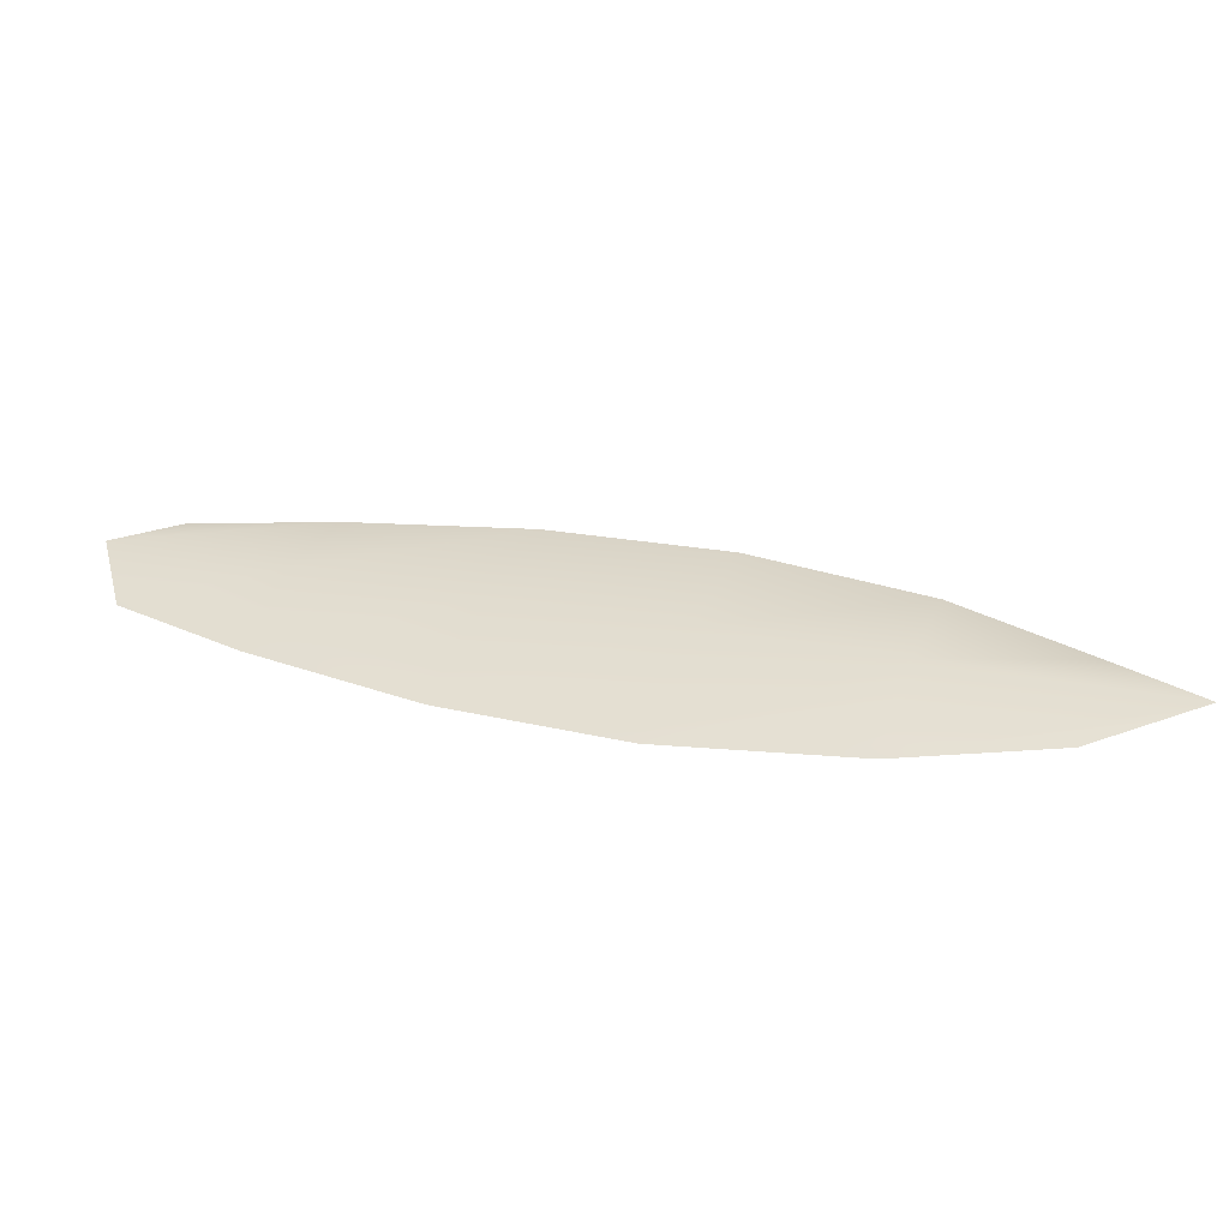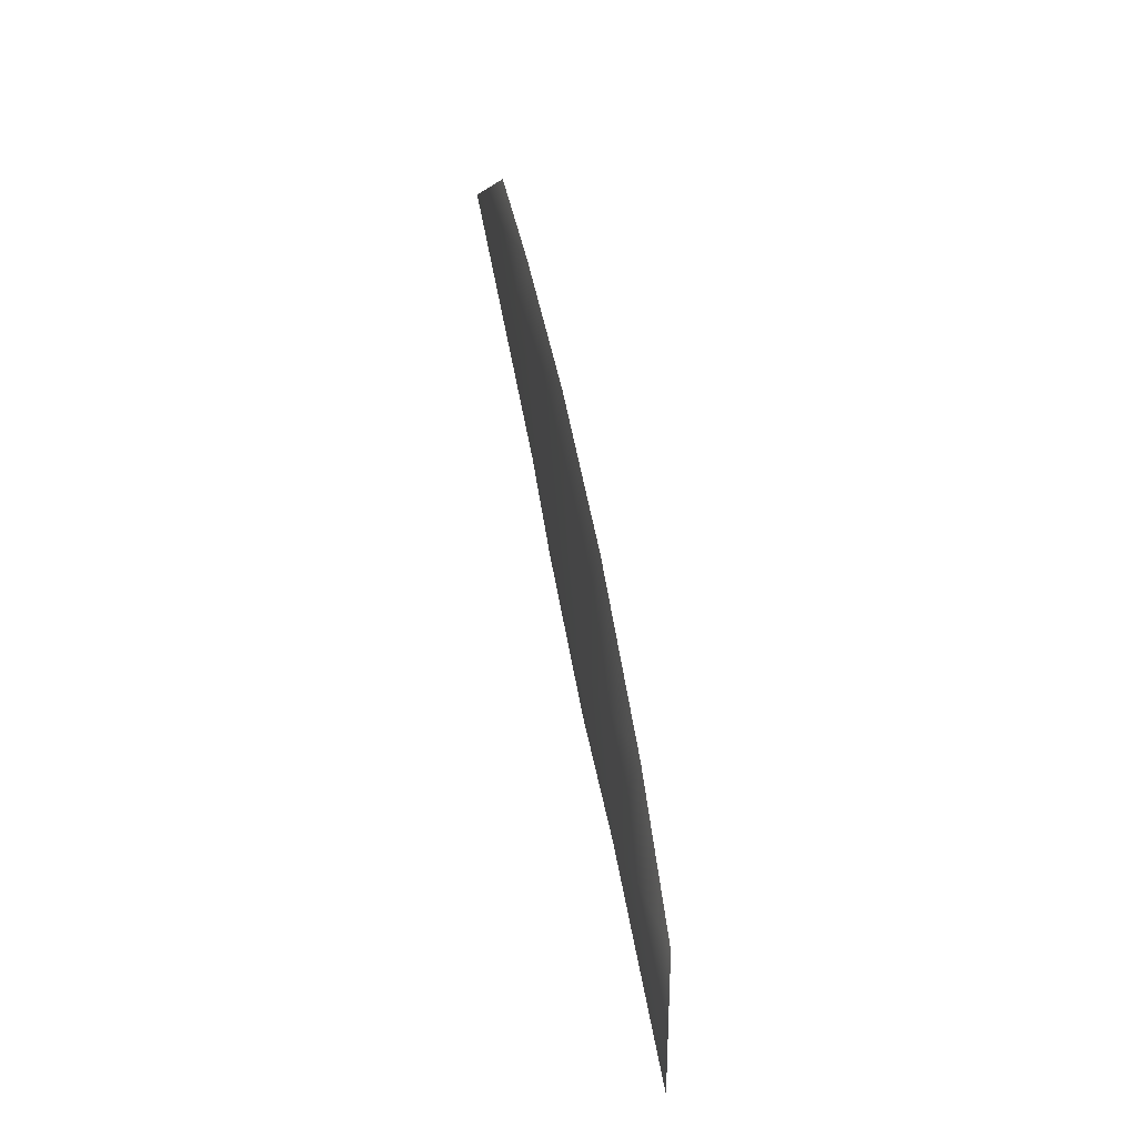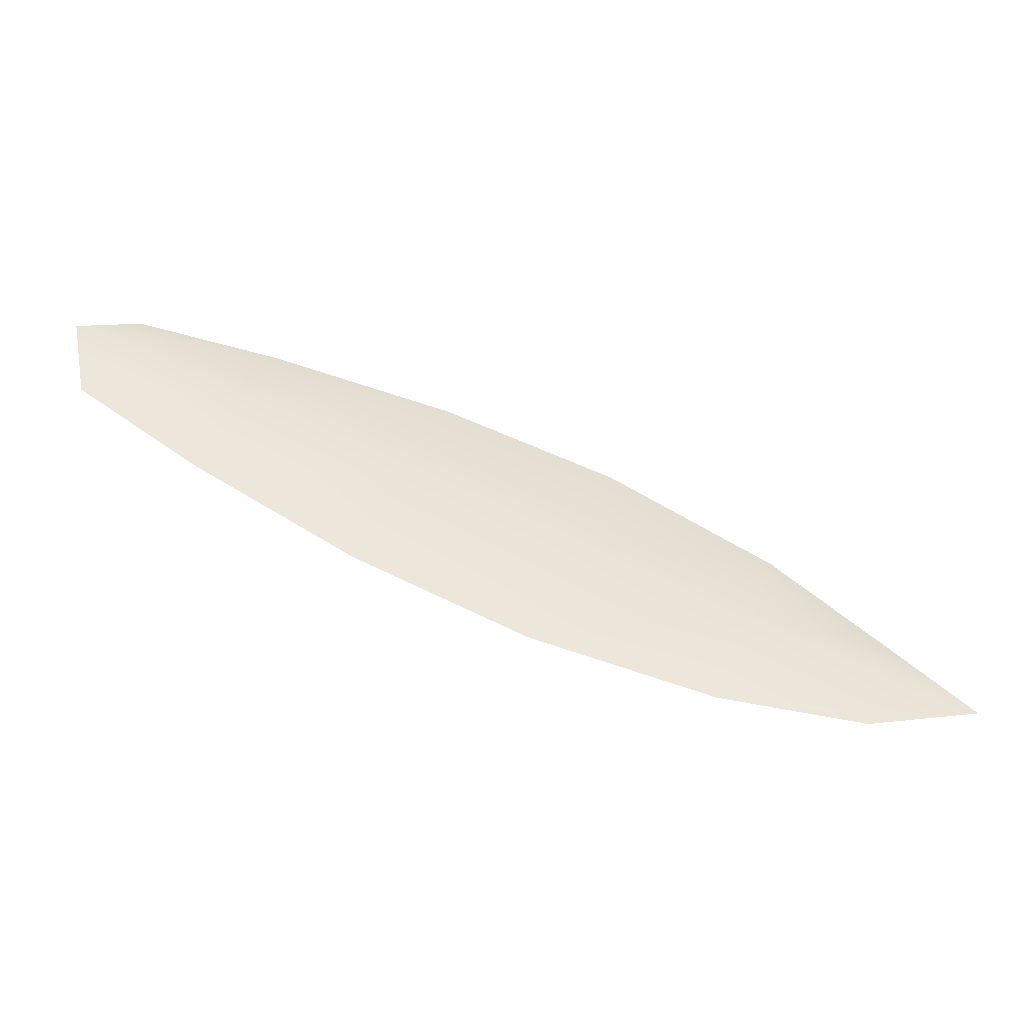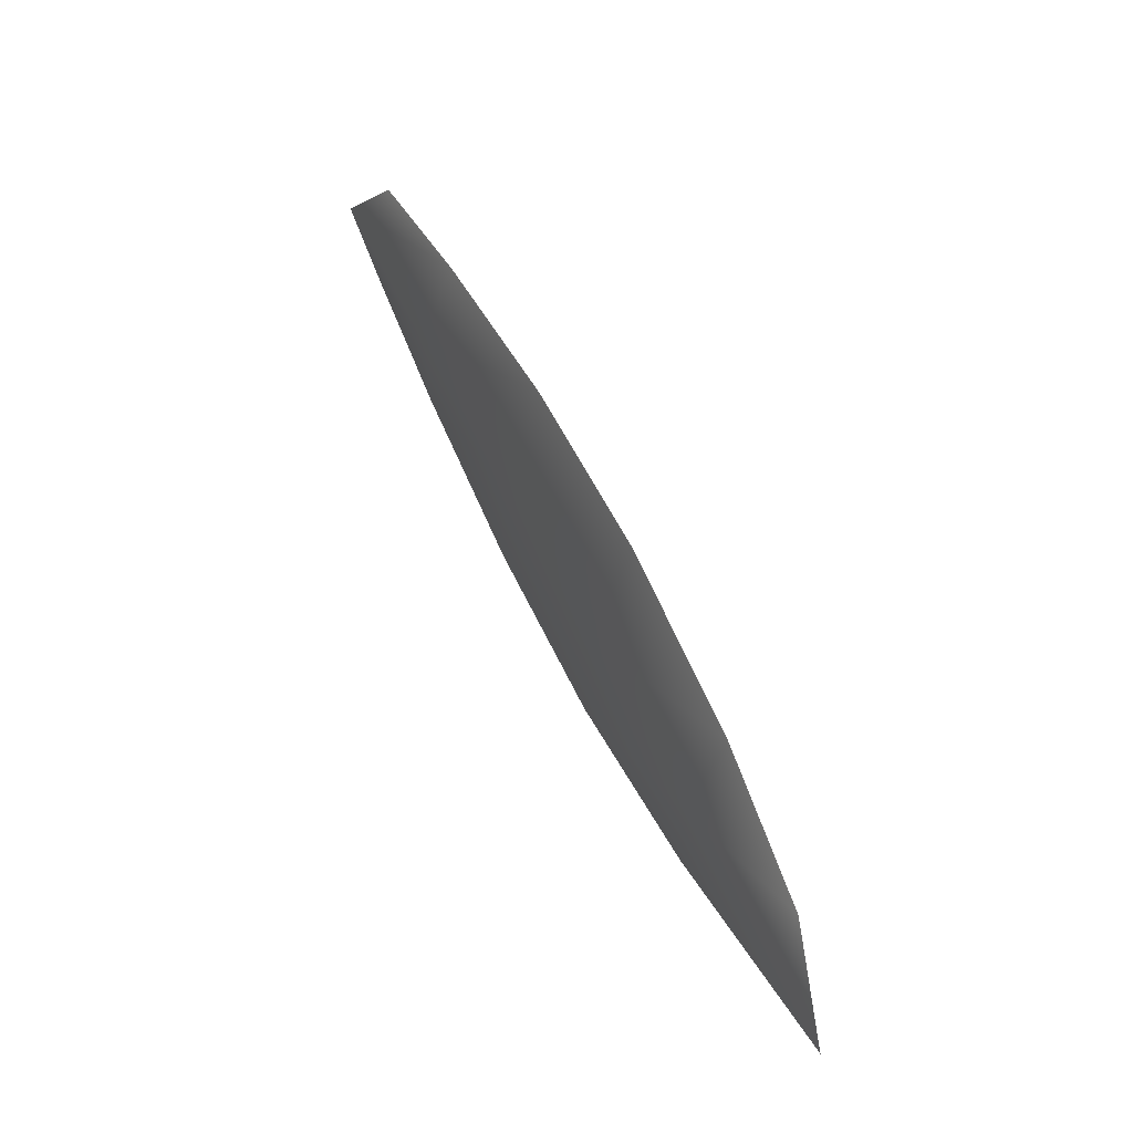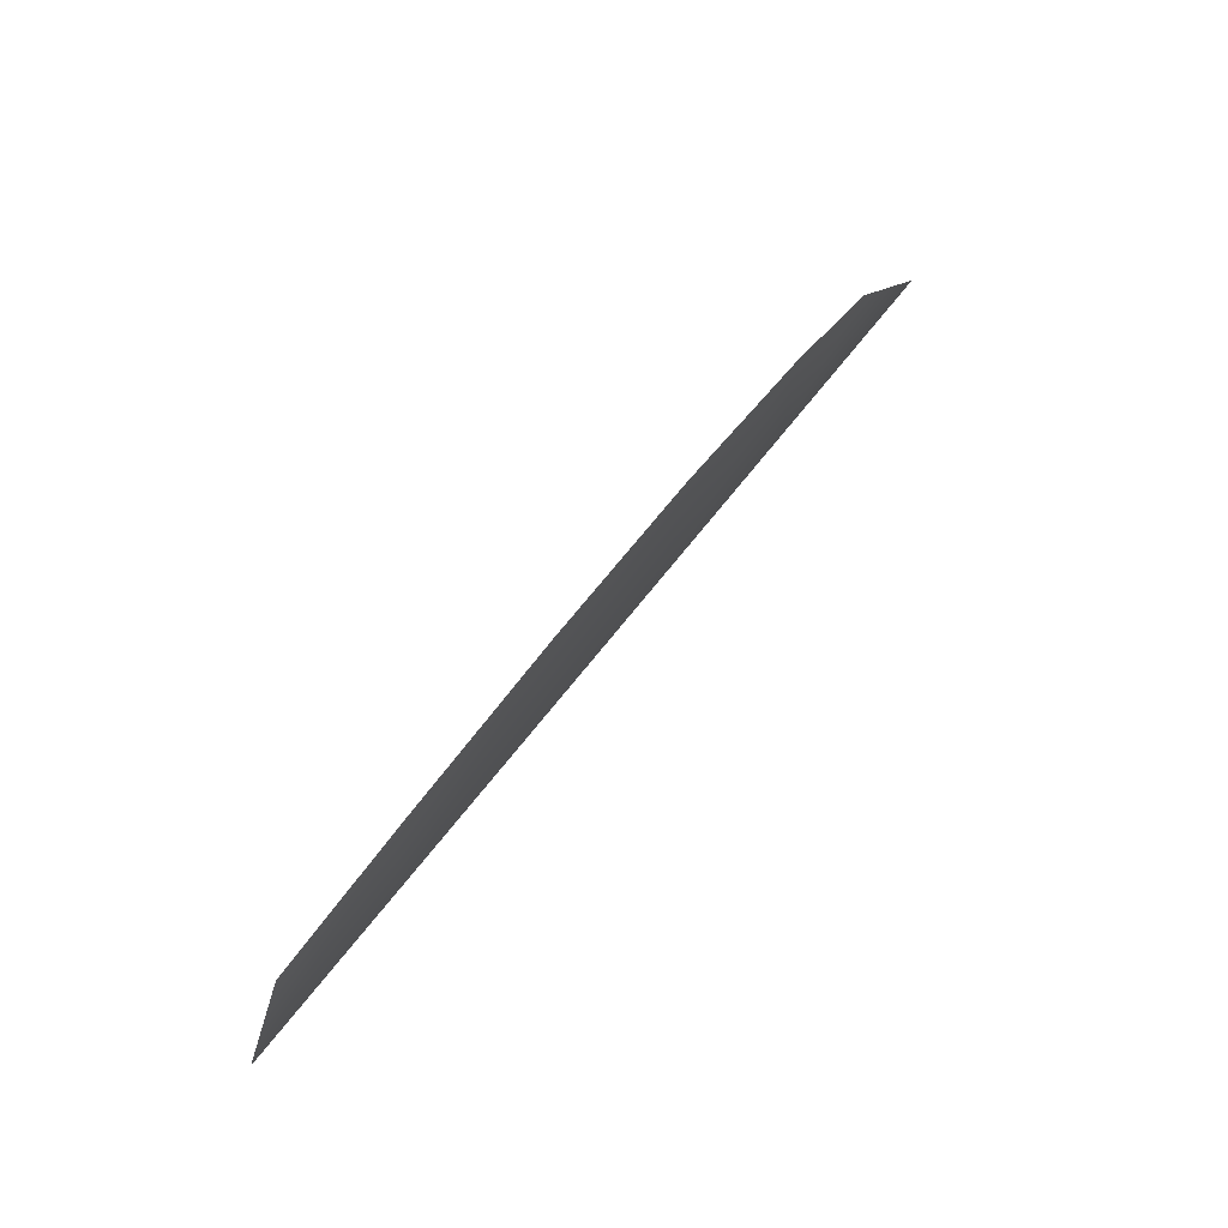
<metadata>
{"format":"obj","ext":"obj","renderer":"f3d","projection":"perspective","resolution":1024,"background":"white","views":[{"elev":-53.2,"azim":5.3,"up":"+Y"},{"elev":34.4,"azim":78.8,"up":"+Y"},{"elev":-46.4,"azim":-13.2,"up":"+Y"},{"elev":35.2,"azim":62.1,"up":"+Y"},{"elev":78.0,"azim":-53.8,"up":"+Y"}]}
</metadata>
<code>
o feather_flight_tertiary_031
v 0.2884 0.2409 0.03335
v 0.2872 0.2377 0.03329
v 0.3101 0.2325 0.03354
v 0.309 0.2297 0.03349
v 0.2867 0.2397 0.03381
v 0.312 0.2302 0.03404
v 0.2924 0.2404 0.0334
v 0.2975 0.2393 0.03345
v 0.3023 0.2376 0.0335
v 0.3068 0.2351 0.03353
v 0.3049 0.2298 0.03344
v 0.2998 0.2309 0.03339
v 0.2951 0.2329 0.03335
v 0.2905 0.2354 0.03331
v 0.2915 0.2379 0.03386
v 0.2963 0.2361 0.0339
v 0.3011 0.2343 0.03395
v 0.3059 0.2325 0.03399
f 18 10 3 6
f 11 18 6 4
f 5 1 7 15
f 15 7 8 16
f 16 8 9 17
f 17 9 10 18
f 2 5 15 14
f 14 15 16 13
f 13 16 17 12
f 12 17 18 11

</code>
